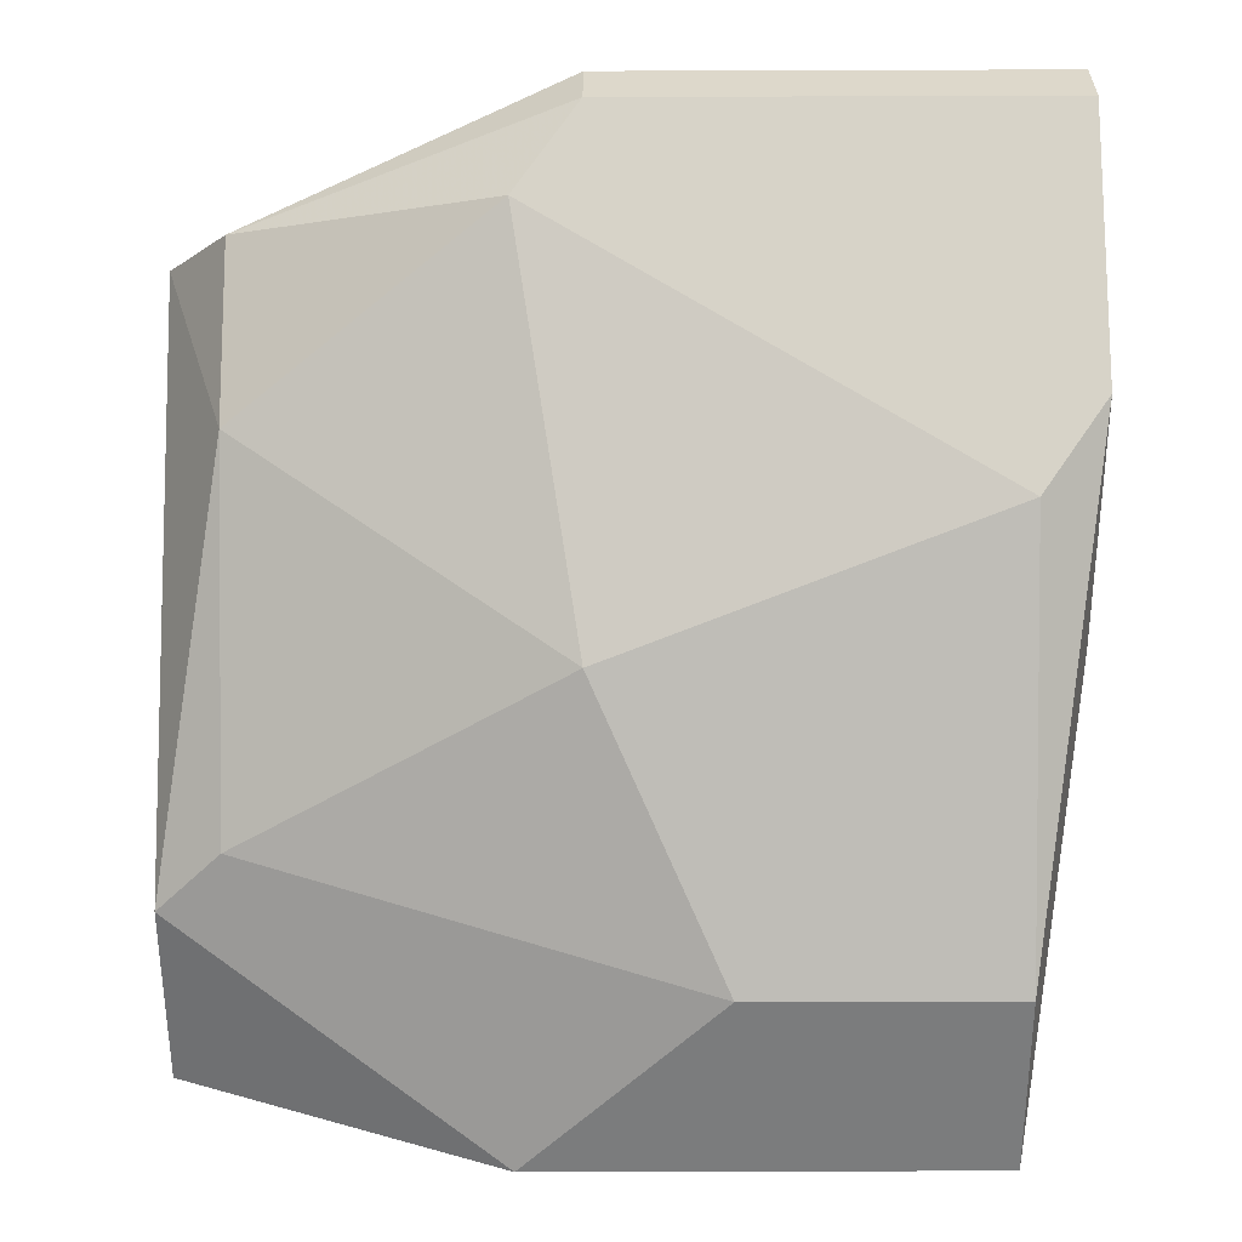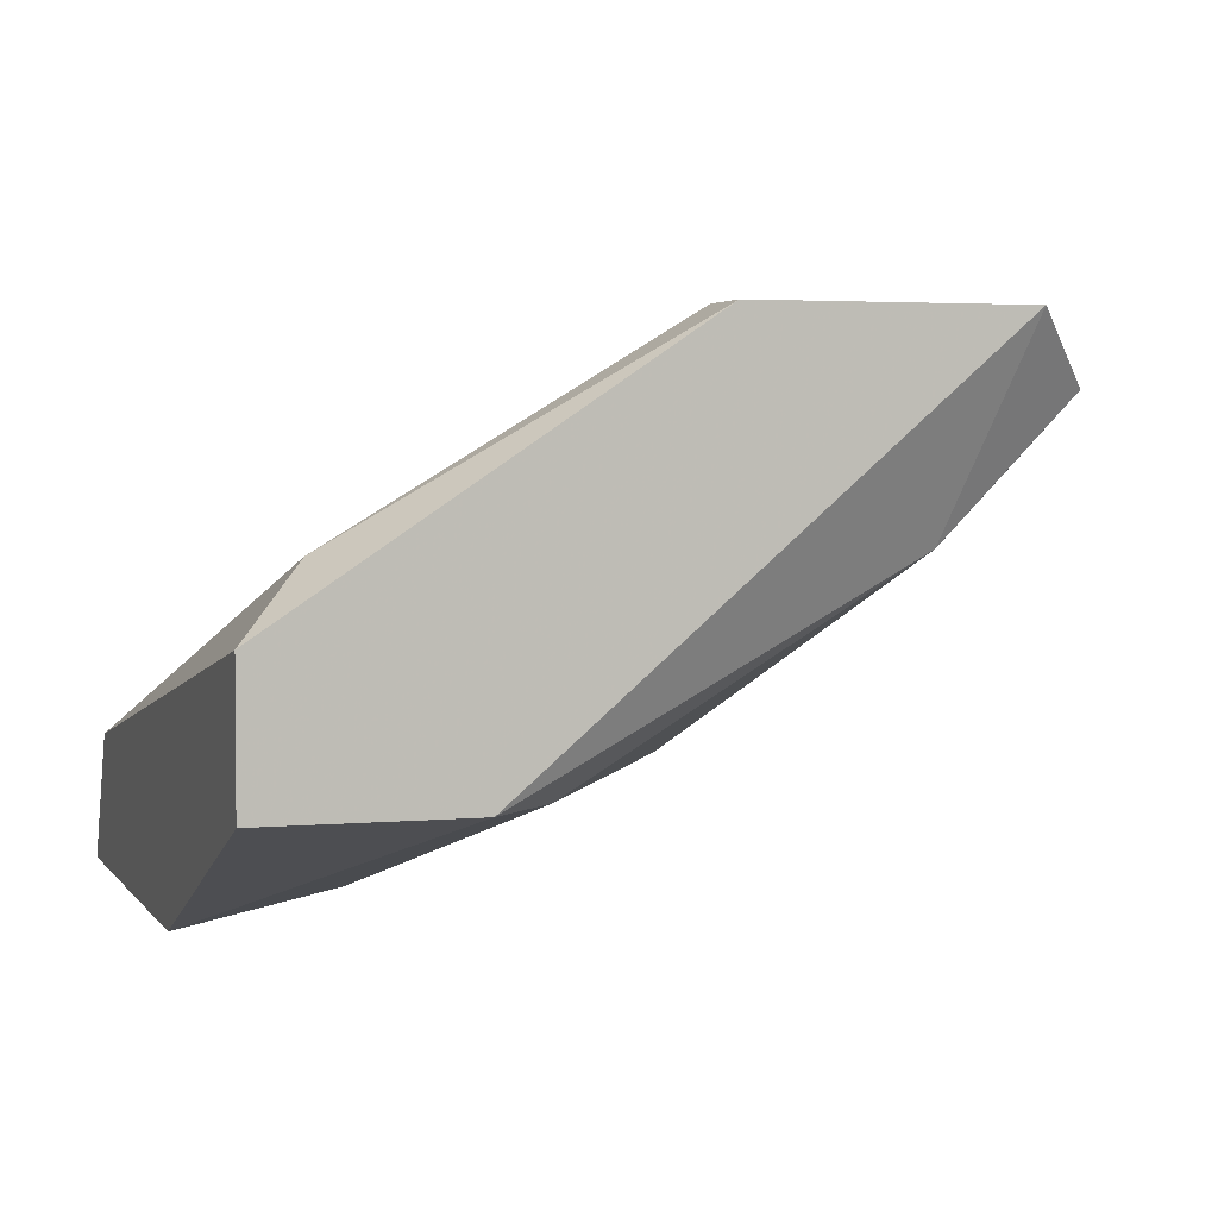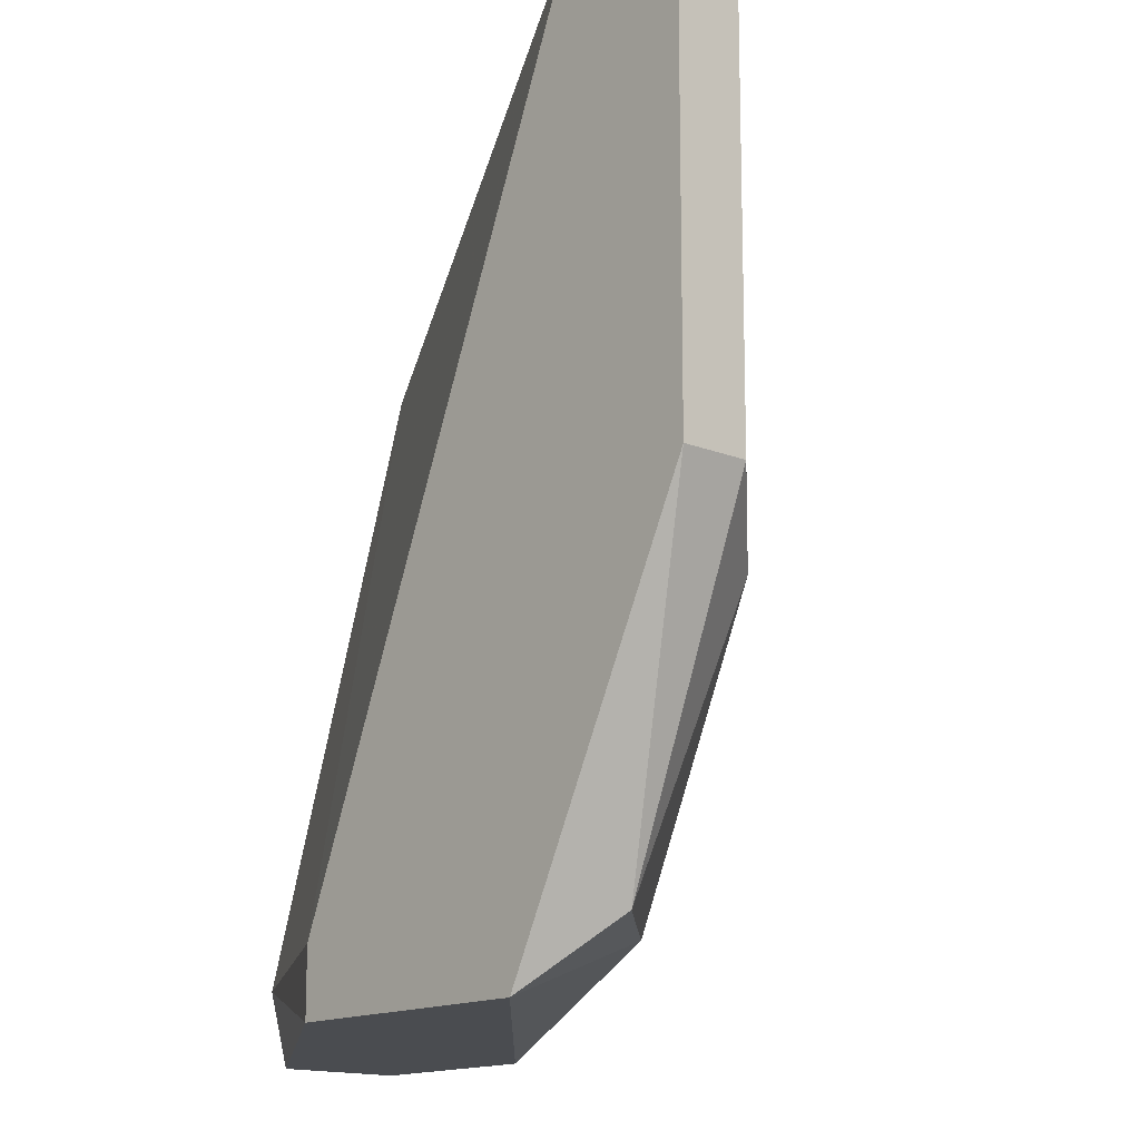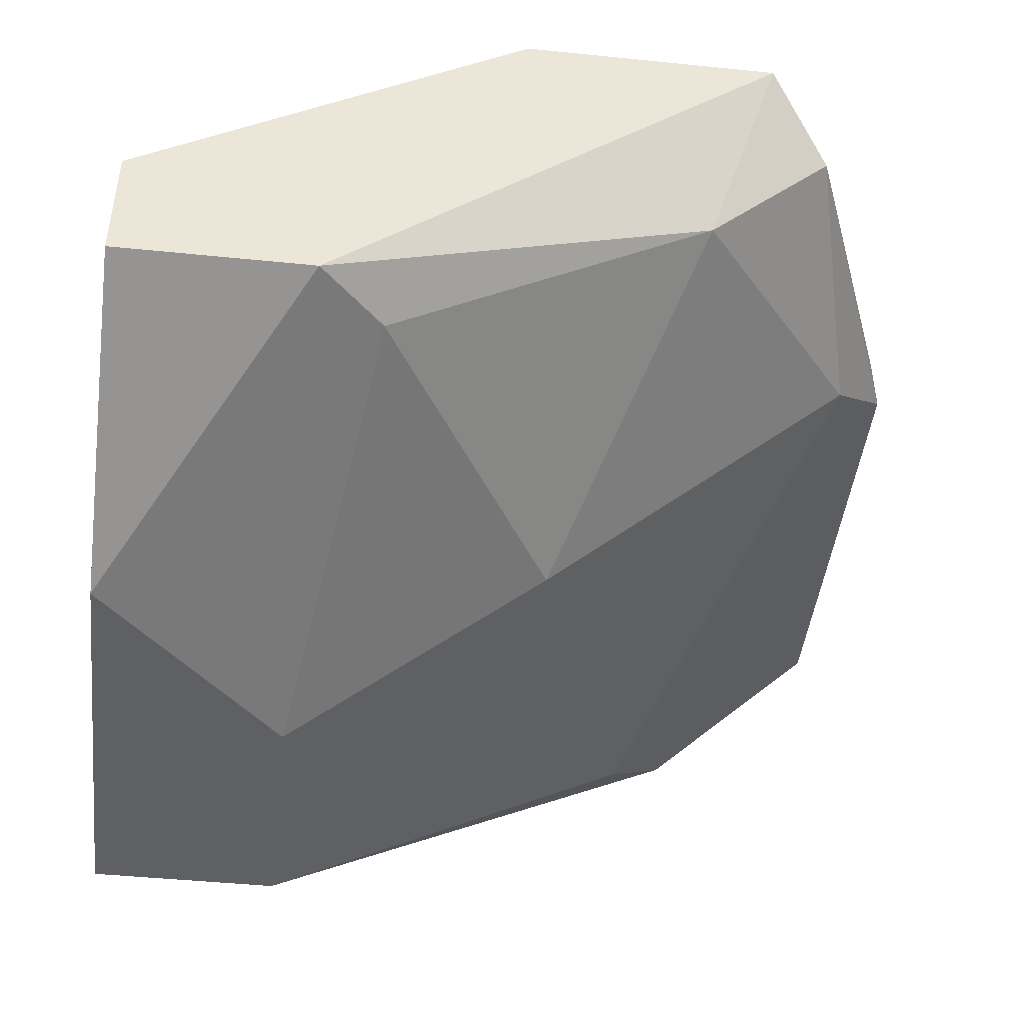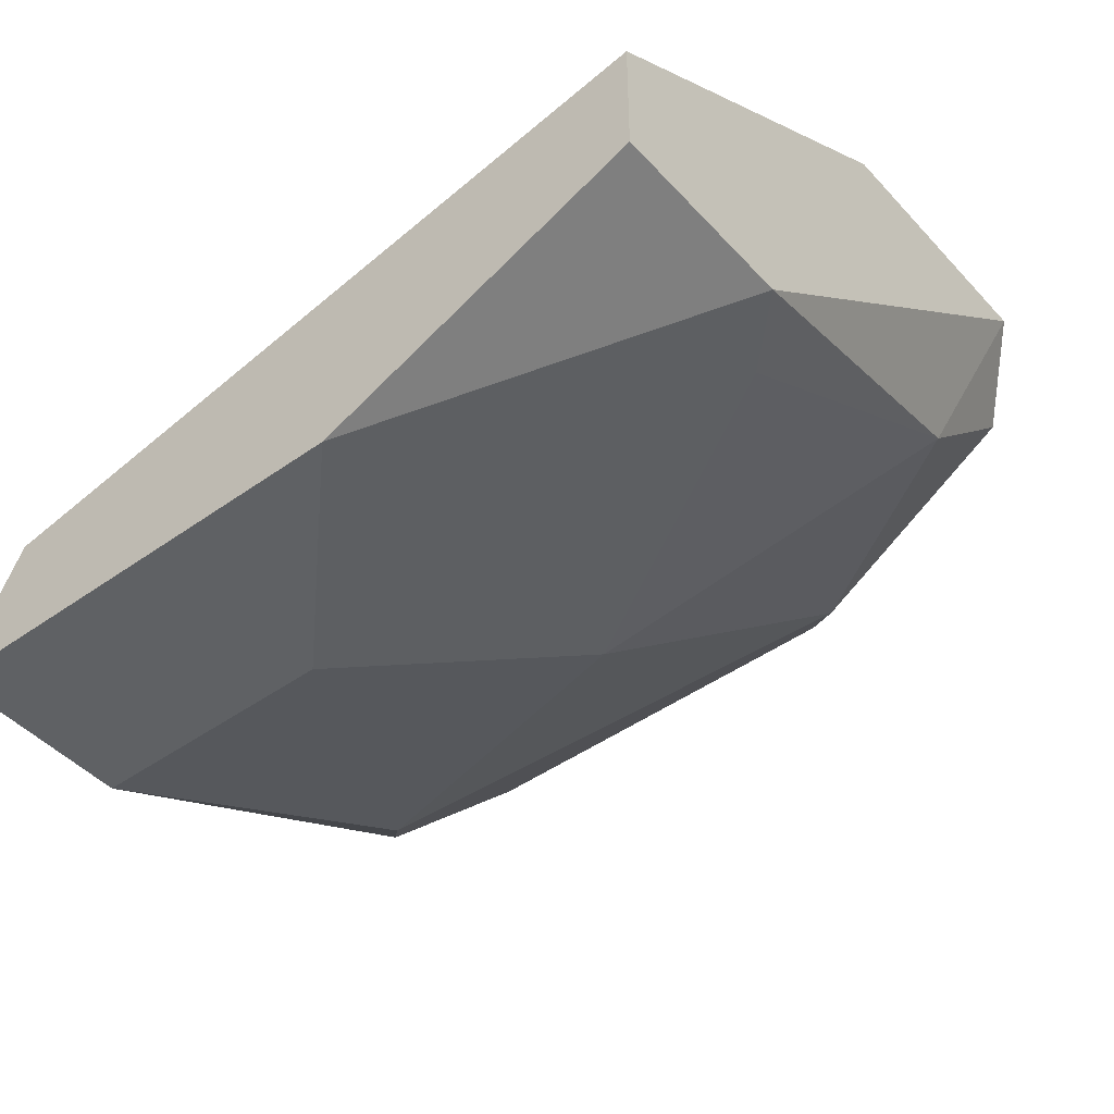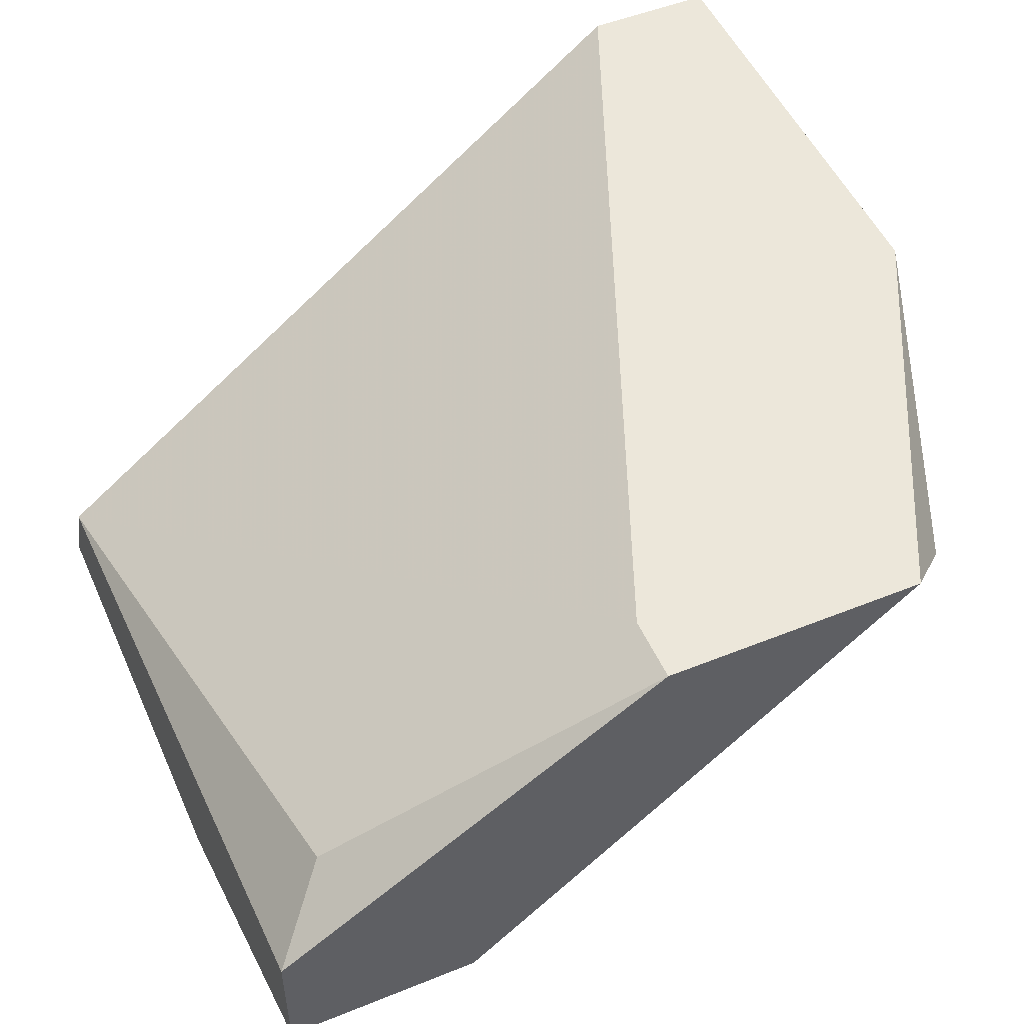
<metadata>
{"format":"obj","ext":"obj","renderer":"f3d","projection":"perspective","resolution":1024,"background":"white","views":[{"elev":-58.6,"azim":90.2,"up":"+Z"},{"elev":3.2,"azim":-18.0,"up":"+Z"},{"elev":-14.8,"azim":48.7,"up":"+Y"},{"elev":-45.3,"azim":-6.7,"up":"+Z"},{"elev":-45.5,"azim":-50.6,"up":"+Z"},{"elev":51.0,"azim":-23.7,"up":"+Z"}]}
</metadata>
<code>
v 0.002294 0.04727 -0.02737
v 0.01241 0.04727 -0.02737
v 0.01241 0.06119 -0.0299
v 0.01495 0.04727 -0.02484
v 0.01495 0.06245 -0.02357
v 0.006091 0.04727 -0.03117
v 0.00103 0.046 -0.03117
v 0.00103 0.046 -0.02864
v 0.00103 0.06119 -0.0337
v 0.00103 0.05233 -0.0337
v 0.00103 0.05992 -0.03117
v 0.01621 0.05233 -0.0261
v 0.009883 0.0536 -0.03117
v 0.01748 0.06245 -0.02484
v 0.01748 0.06245 -0.02357
v 0.01748 0.0536 -0.02484
v 0.01748 0.0536 -0.02357
v 0.01368 0.06245 -0.02864
v 0.01368 0.046 -0.02357
v 0.004825 0.05612 -0.0337
v 0.004825 0.046 -0.03117
v 0.004825 0.06119 -0.0337
v 0.008622 0.04727 -0.02357
v 0.008622 0.06245 -0.02864
v 0.008622 0.046 -0.02357
f 11 1 23
f 7 8 9
f 8 7 25
f 9 8 11
f 25 7 19
f 5 25 19
f 6 20 13
f 20 3 13
f 5 19 15
f 6 13 2
f 7 9 10
f 9 20 10
f 8 25 1
f 11 8 1
f 20 9 22
f 3 20 22
f 16 3 18
f 5 15 18
f 22 9 18
f 3 22 18
f 19 7 21
f 20 6 21
f 6 2 21
f 2 19 21
f 7 10 21
f 10 20 21
f 3 16 12
f 13 3 12
f 2 13 12
f 9 11 24
f 11 5 24
f 18 9 24
f 5 18 24
f 15 16 14
f 16 18 14
f 18 15 14
f 16 15 17
f 15 19 17
f 19 2 4
f 12 16 4
f 2 12 4
f 16 17 4
f 17 19 4
f 25 5 23
f 5 11 23
f 1 25 23

</code>
